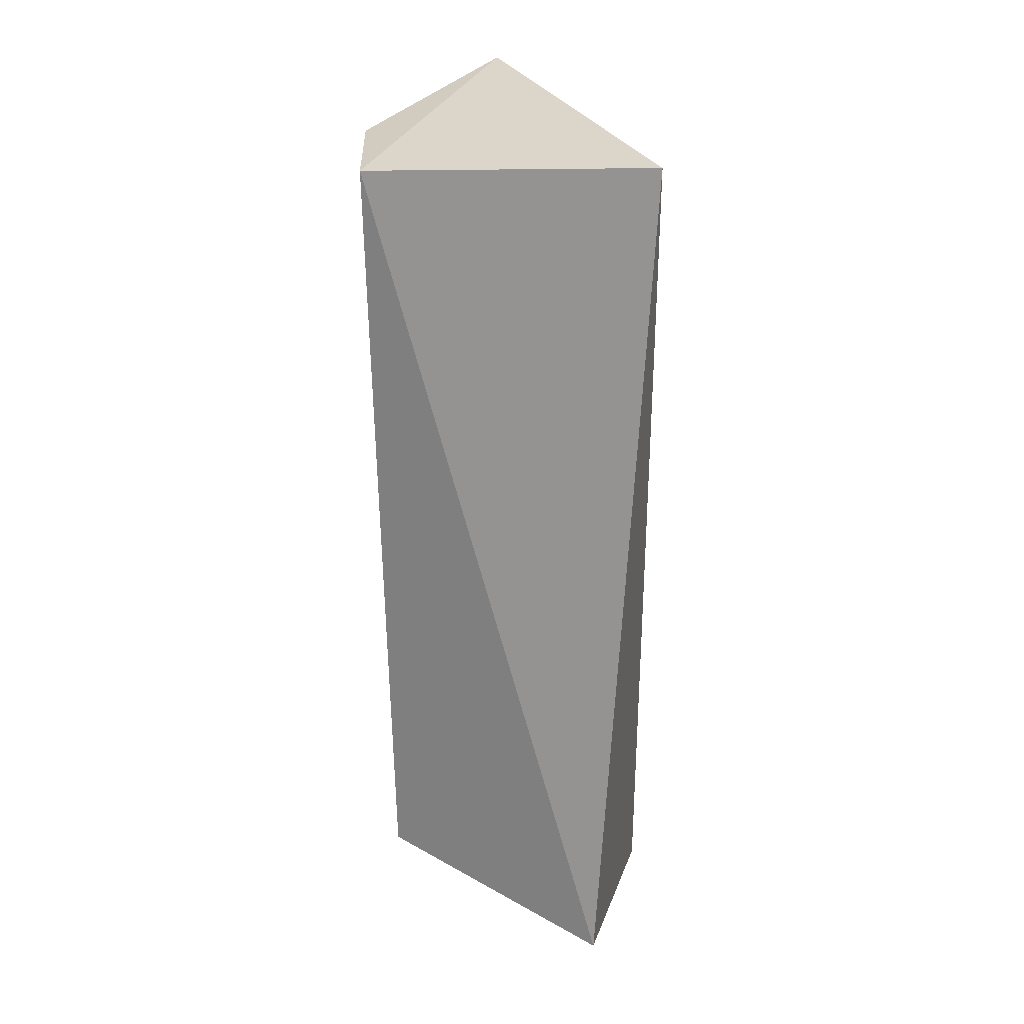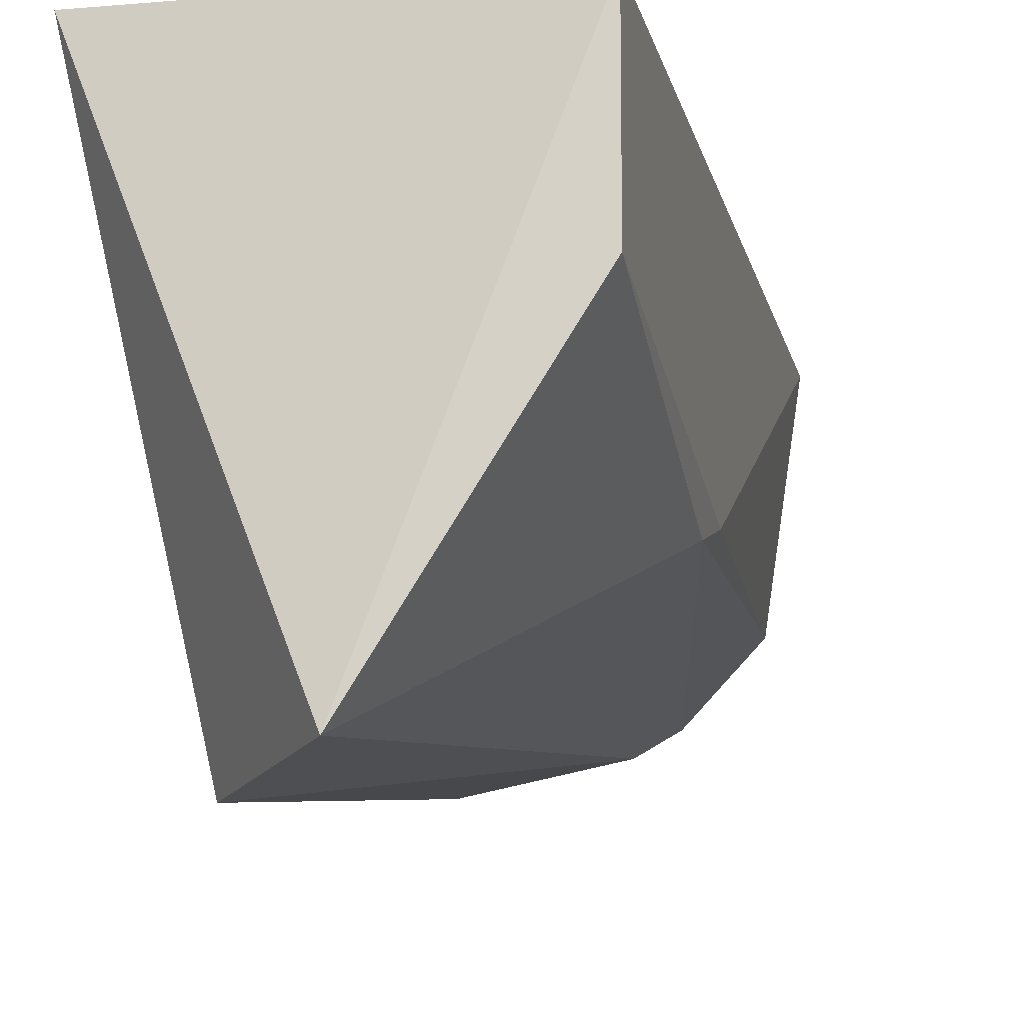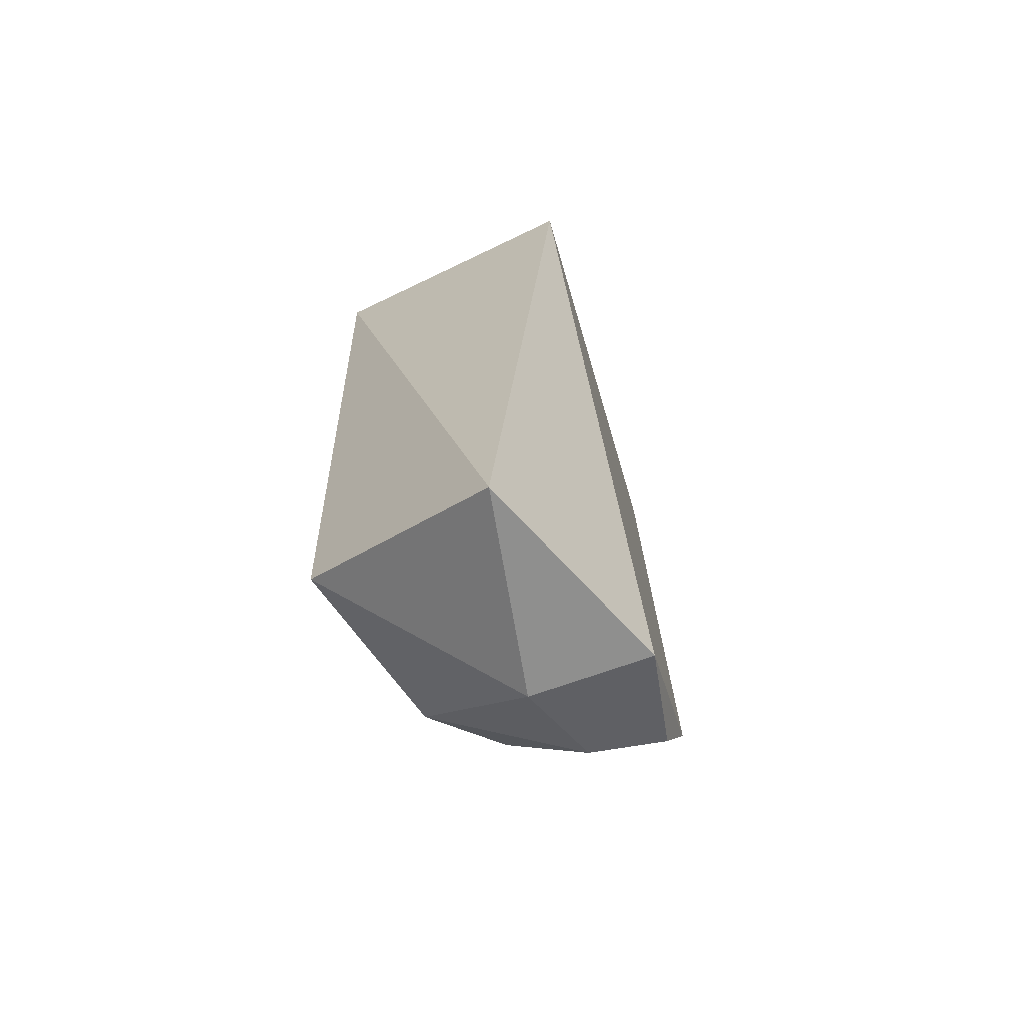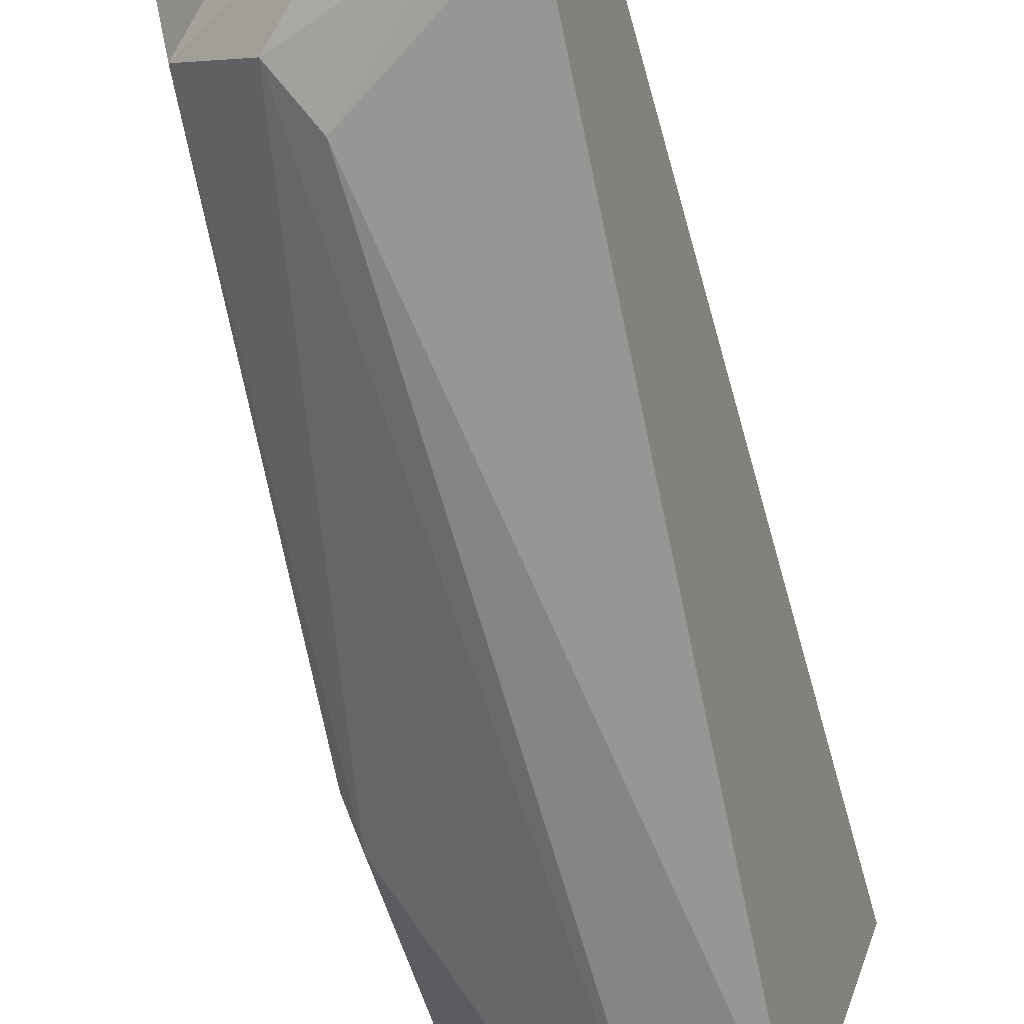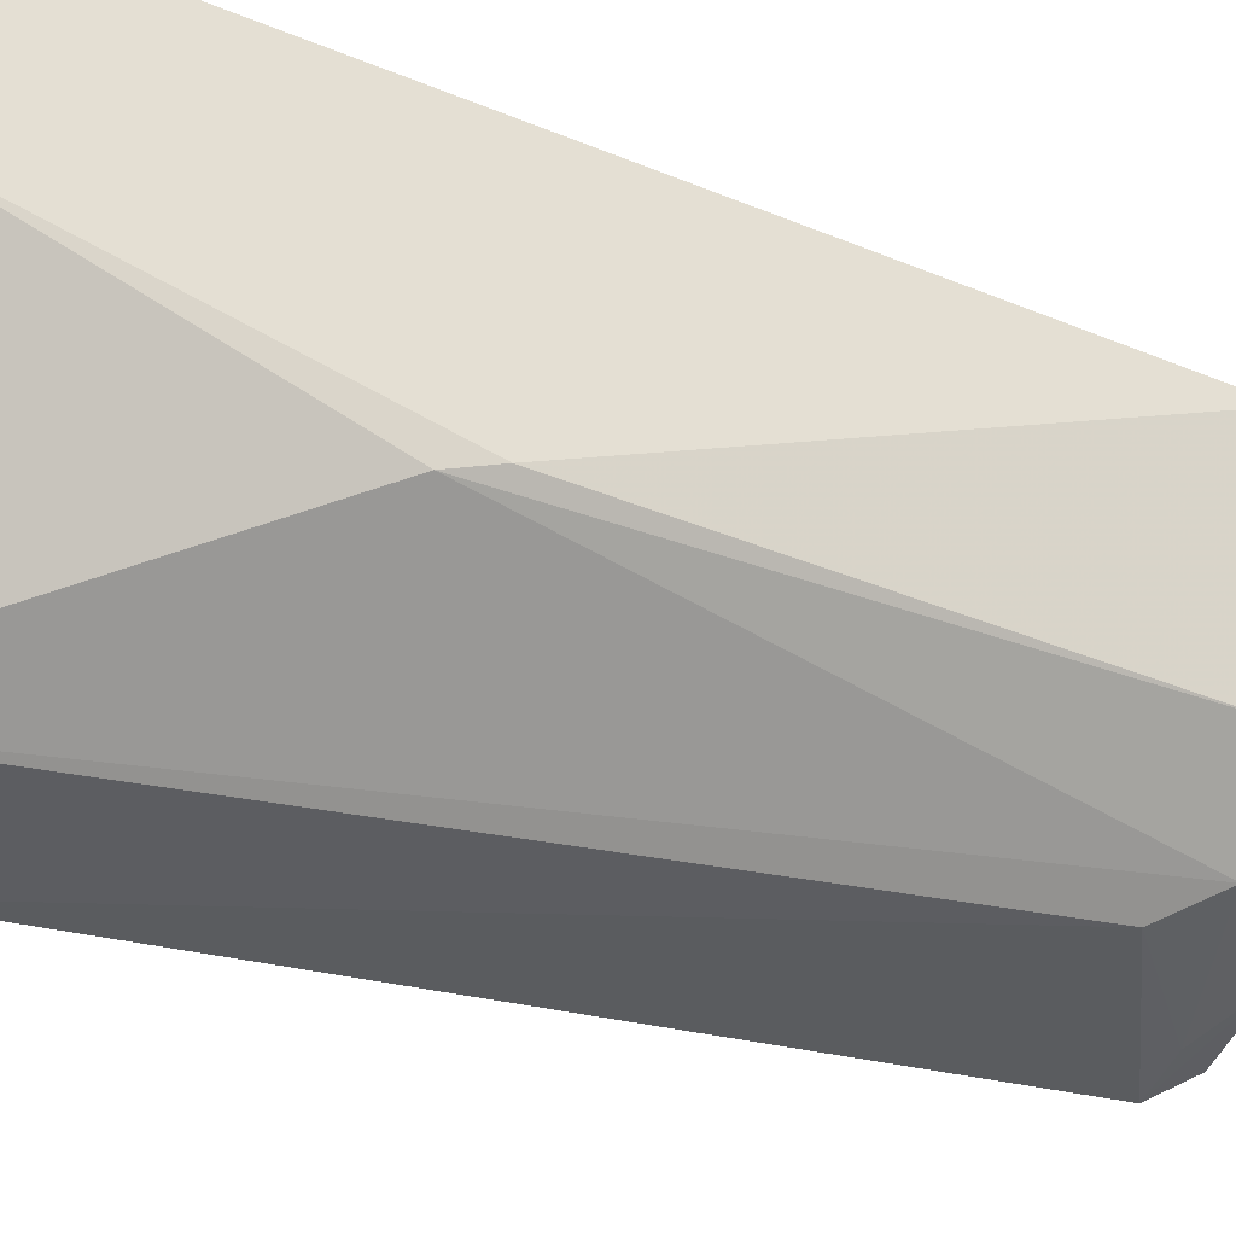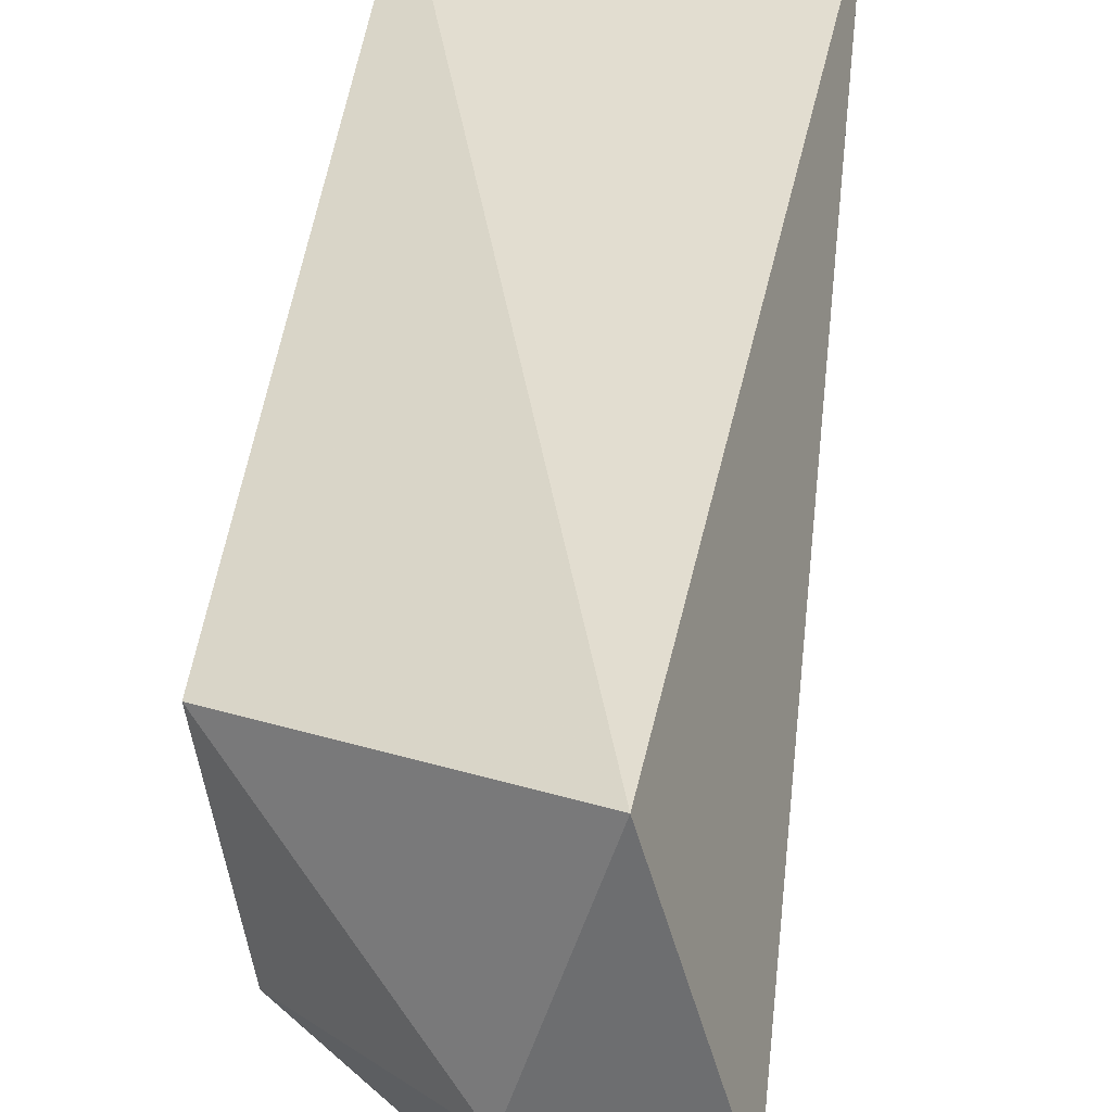
<metadata>
{"format":"obj","ext":"obj","renderer":"f3d","projection":"perspective","resolution":1024,"background":"white","views":[{"elev":26.8,"azim":-1.9,"up":"+Y"},{"elev":-12.3,"azim":-167.9,"up":"+Z"},{"elev":-64.7,"azim":26.2,"up":"+Y"},{"elev":-65.1,"azim":15.8,"up":"+Z"},{"elev":-34.0,"azim":-118.3,"up":"+Z"},{"elev":38.4,"azim":6.9,"up":"+Z"}]}
</metadata>
<code>
v -0.1026 -0.3968 0.1661
v -0.07571 -0.4062 0.08008
v -0.08073 -0.01887 0.1439
v -0.2019 -0.01887 0.1439
v -0.1842 -0.3481 0.06351
v -0.1276 -0.401 0.08217
v -0.1959 -0.3481 0.1415
v -0.1069 -0.06047 -0.01945
v -0.0868 -0.3721 0.02219
v -0.2012 -0.1516 0.05421
v -0.143 -0.01014 -0.01372
v -0.1208 -0.3876 0.04087
v -0.2019 -0.01887 0.08333
v -0.1589 -0.3509 0.0376
v -0.09014 -0.3892 0.03309
v -0.1992 -0.1358 0.04841
v -0.1052 -0.3716 0.02732
v -0.148 -0.3316 0.02683
f 1 2 3
f 1 3 4
f 6 2 1
f 7 1 4
f 7 6 1
f 7 5 6
f 9 8 3
f 9 3 2
f 10 7 4
f 10 5 7
f 11 4 3
f 11 3 8
f 12 6 5
f 13 10 4
f 13 4 11
f 14 12 5
f 15 12 9
f 15 9 2
f 15 2 6
f 15 6 12
f 16 13 11
f 16 10 13
f 16 11 14
f 16 14 5
f 16 5 10
f 17 9 12
f 17 12 14
f 18 14 11
f 18 11 8
f 18 8 9
f 18 17 14
f 18 9 17

</code>
